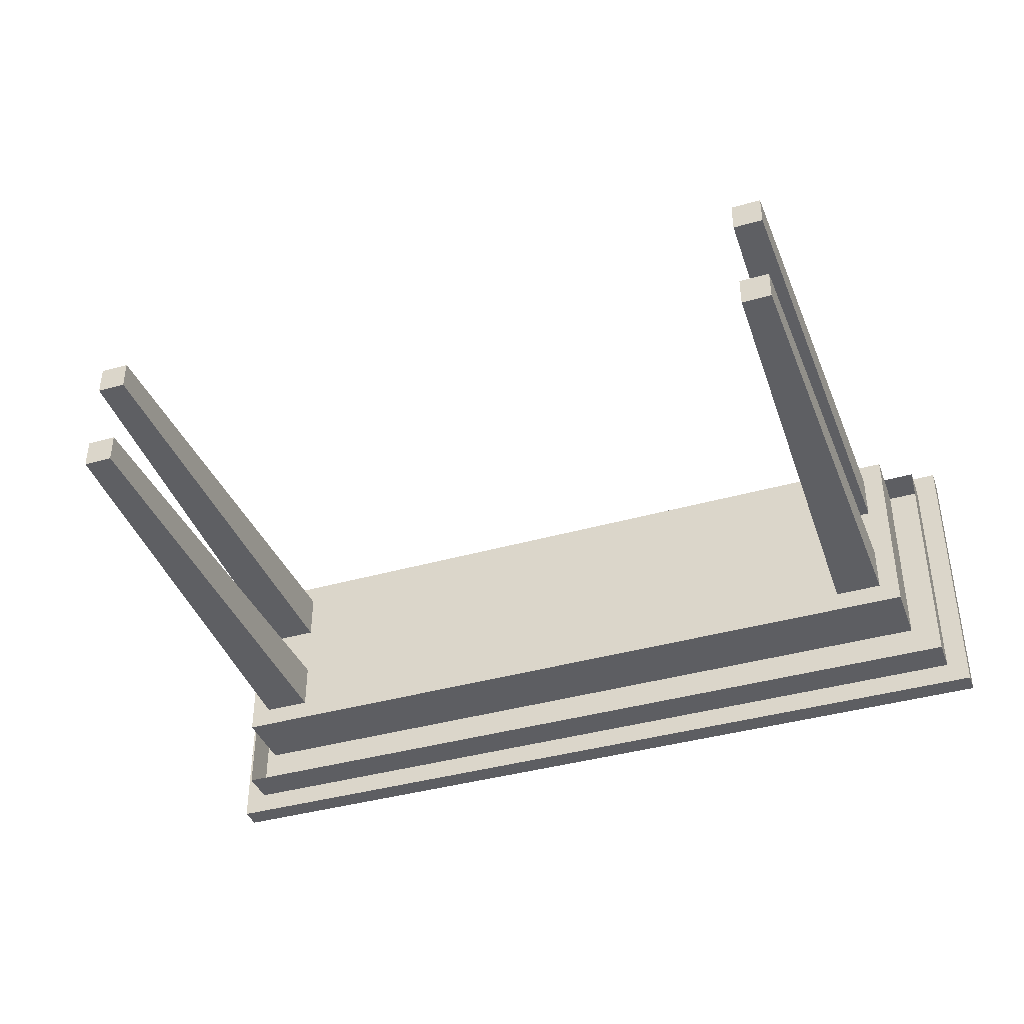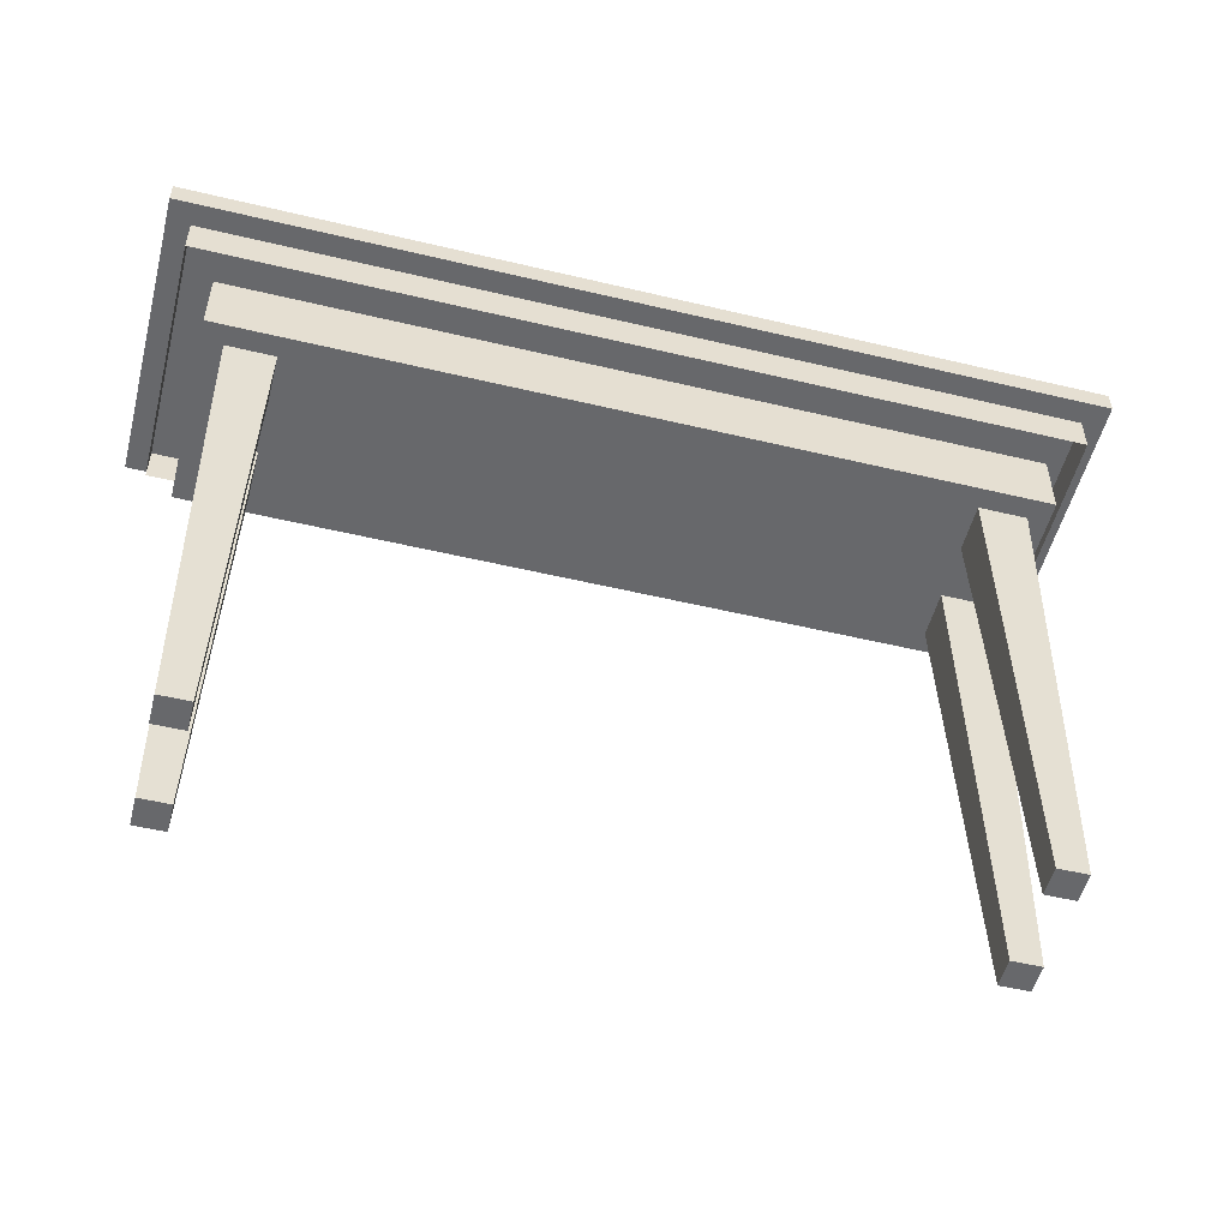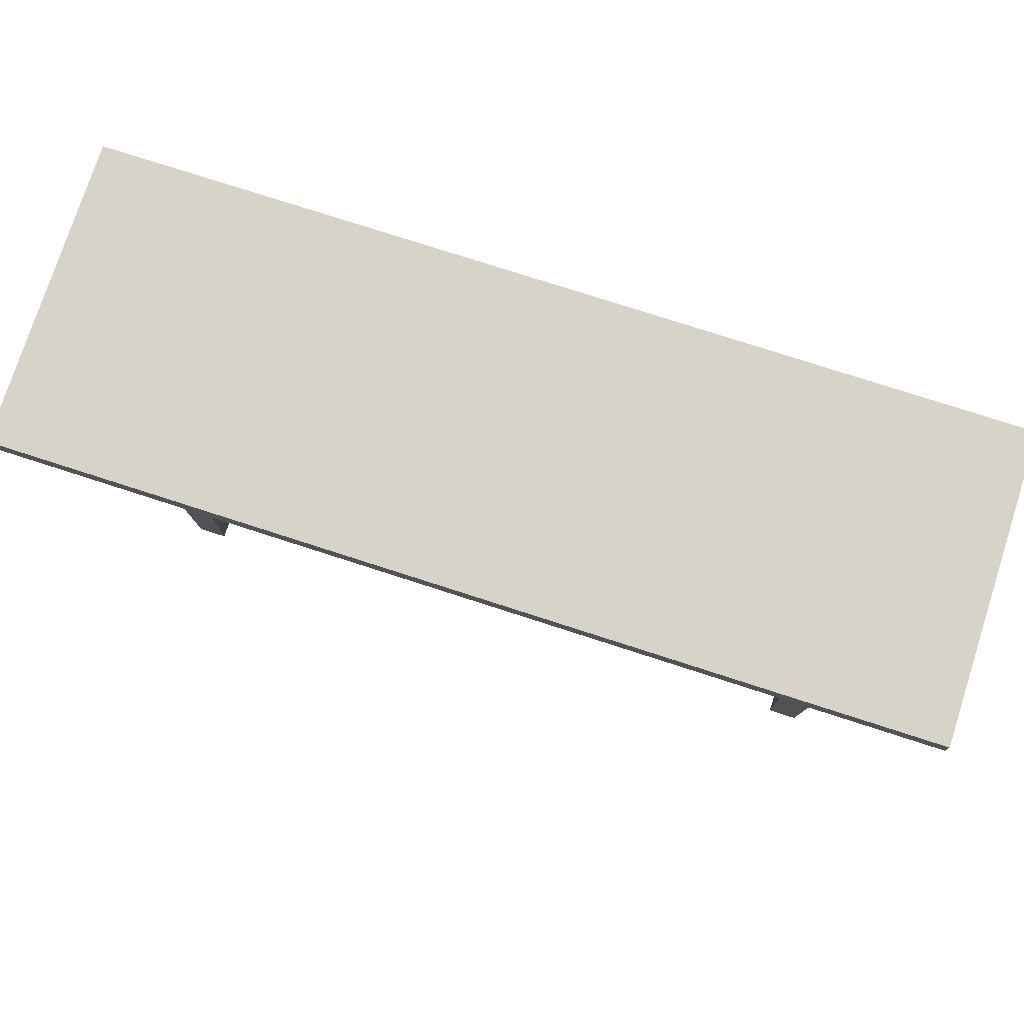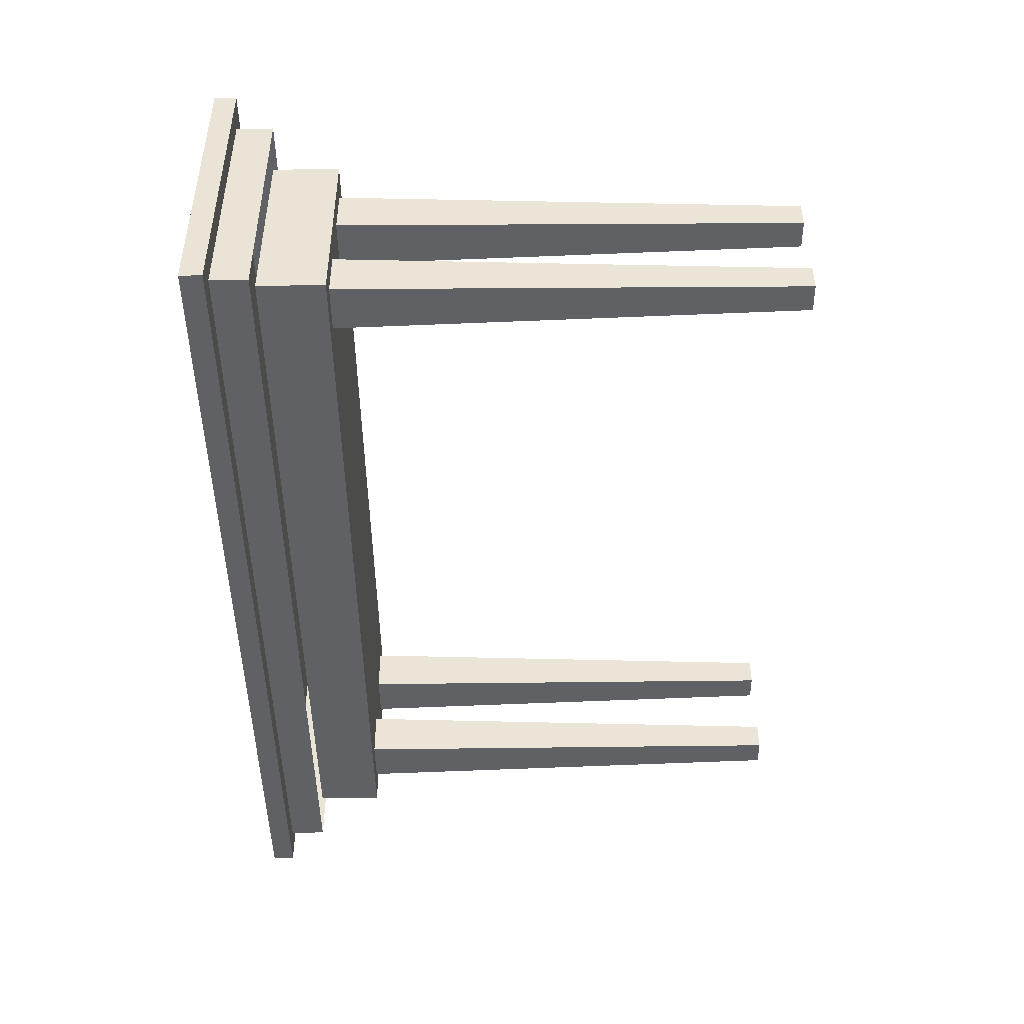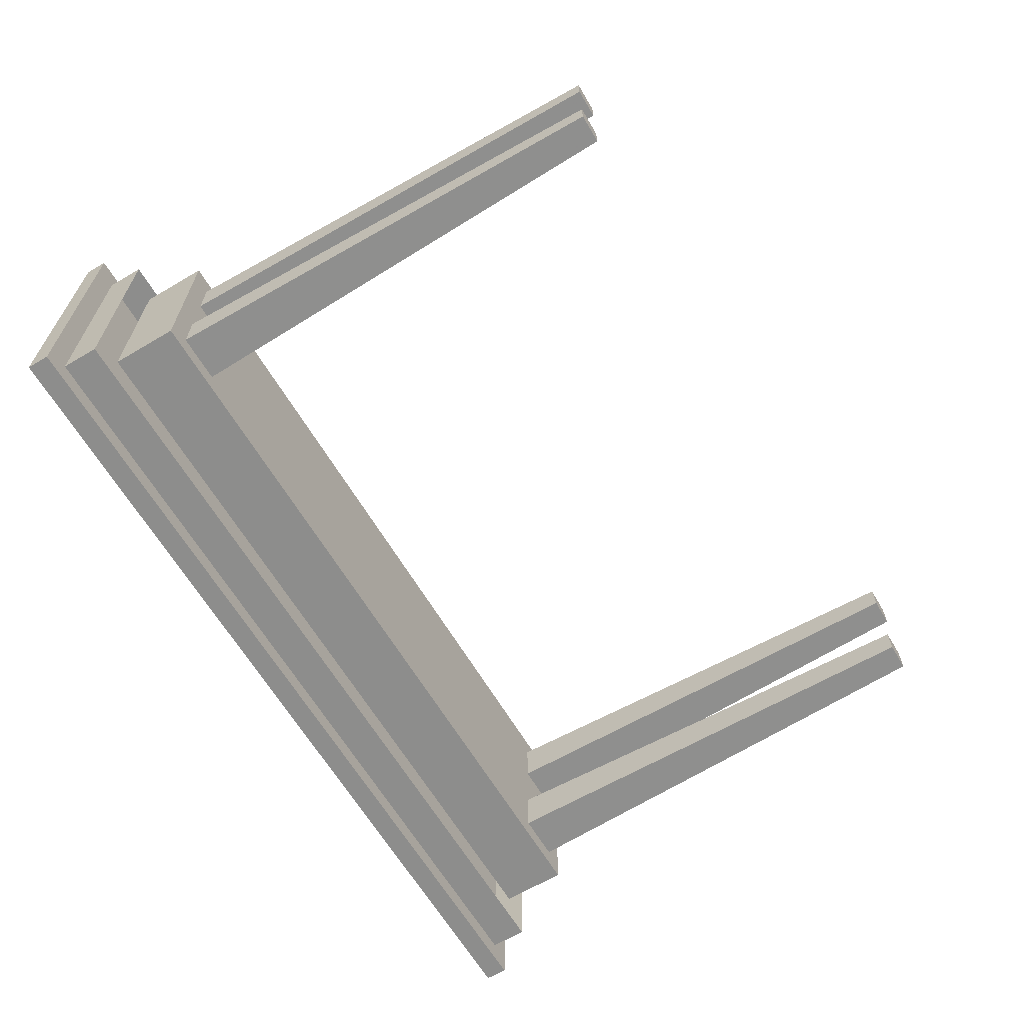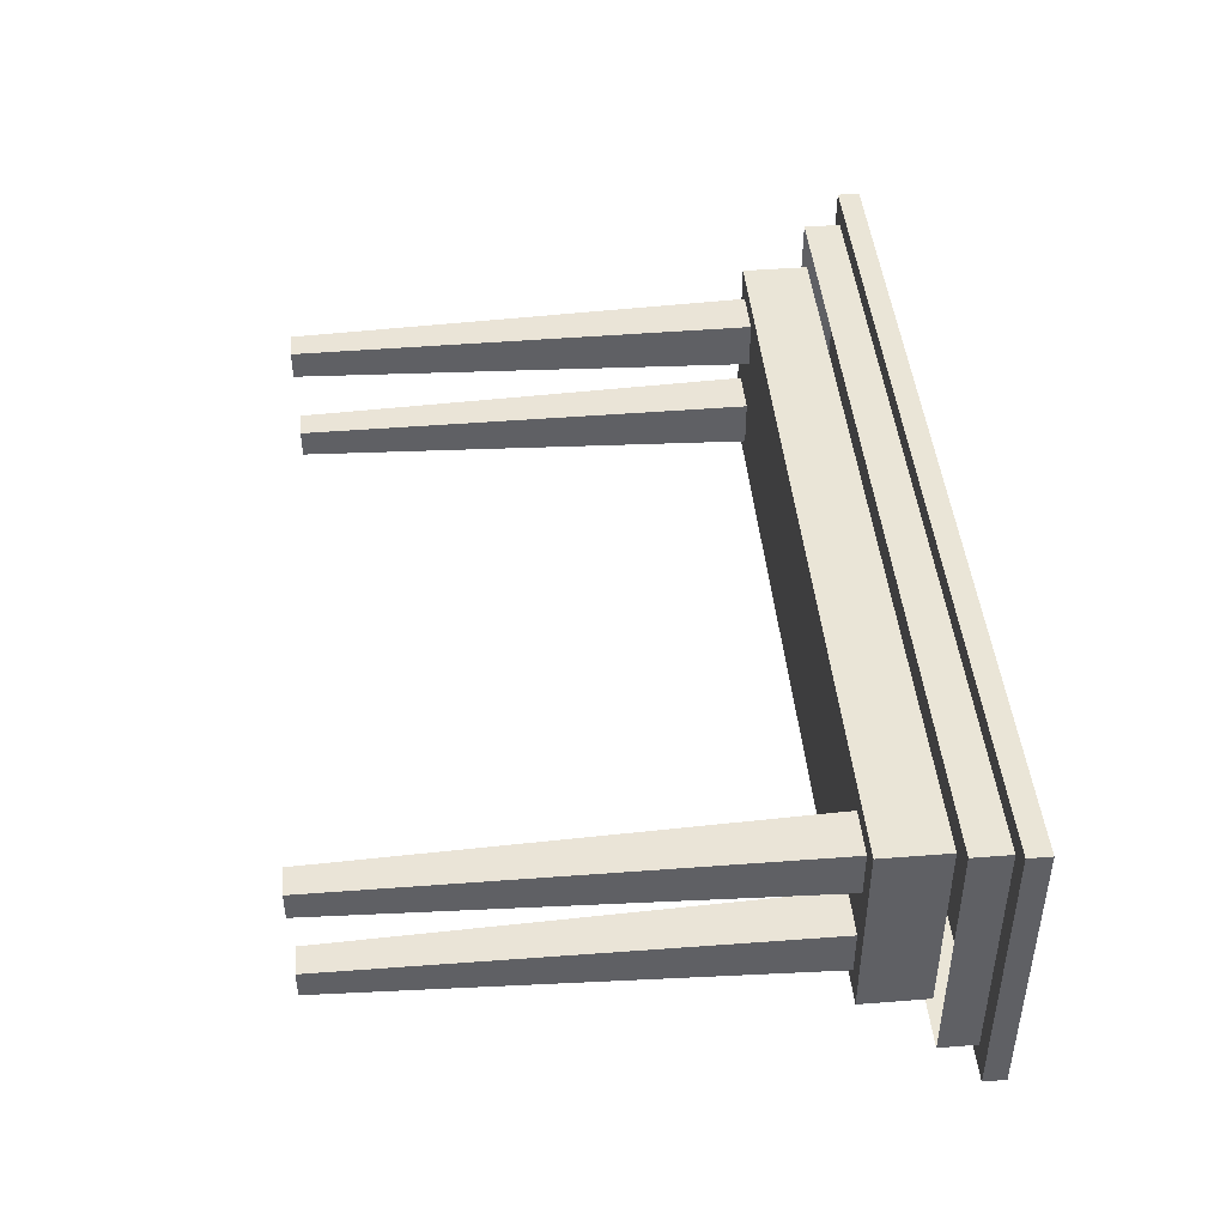
<metadata>
{"format":"obj","ext":"obj","renderer":"f3d","projection":"perspective","resolution":1024,"background":"white","views":[{"elev":-39.4,"azim":19.5,"up":"+Z"},{"elev":-52.5,"azim":165.6,"up":"+Y"},{"elev":76.9,"azim":17.9,"up":"+Y"},{"elev":-45.9,"azim":-89.3,"up":"+Z"},{"elev":-64.4,"azim":-59.3,"up":"+Z"},{"elev":44.4,"azim":84.8,"up":"+Z"}]}
</metadata>
<code>
v 0.8977 0.5317 0.1023
v 0.8977 0.5317 0.2644
v 0.1023 0.5317 0.1023
v 0.1023 0.5317 0.2644
v 0.1536 0.5317 0.1023
v 0.8464 0.5317 0.2644
v 0.8464 0.5317 0.1023
v 0.1536 0.5317 0.2644
v 0.8875 0.025 0.2234
v 0.8875 0.025 0.1433
v 0.1125 0.025 0.2234
v 0.1125 0.025 0.1433
v 0.1023 0.5317 0.2131
v 0.1023 0.5317 0.1536
v 0.8977 0.5317 0.2131
v 0.8977 0.5317 0.1536
v 0.1433 0.025 0.1125
v 0.8567 0.025 0.2541
v 0.8567 0.025 0.1125
v 0.1433 0.025 0.2541
v 0.8875 0.025 0.2541
v 0.1125 0.025 0.1125
v 0.8875 0.025 0.1125
v 0.1125 0.025 0.2541
v 0.1433 0.025 0.1433
v 0.1536 0.5317 0.1536
v 0.1536 0.5317 0.2131
v 0.8567 0.025 0.1433
v 0.8464 0.5317 0.2131
v 0.1433 0.025 0.2234
v 0.8464 0.5317 0.1536
v 0.8567 0.025 0.2234
v 0.025 0.6346 0.025
v 0.975 0.6583 0.3417
v 0.025 0.6583 0.3417
v 0.975 0.6346 0.3417
v 0.025 0.6346 0.3417
v 0.04875 0.6346 0.3179
v 0.08042 0.595 0.2863
v 0.9196 0.5238 0.2863
v 0.9196 0.595 0.2863
v 0.9513 0.595 0.04875
v 0.9513 0.595 0.3179
v 0.9513 0.6346 0.04875
v 0.9513 0.6346 0.3179
v 0.04875 0.595 0.04875
v 0.025 0.6583 0.025
v 0.975 0.6346 0.025
v 0.08042 0.5238 0.08042
v 0.04875 0.595 0.3179
v 0.9196 0.595 0.08042
v 0.04875 0.6346 0.04875
v 0.975 0.6583 0.025
v 0.9196 0.5238 0.08042
v 0.08042 0.5238 0.2863
v 0.08042 0.595 0.08042
v 0.05667 0.6583 0.05667
v 0.9433 0.6583 0.05667
v 0.05667 0.6583 0.31
v 0.9433 0.6583 0.31
f 25 17 5
f 12 14 3
f 30 27 8
f 11 24 4
f 28 31 7
f 10 23 1
f 32 18 6
f 9 15 2
f 5 26 25
f 3 22 12
f 8 20 30
f 4 13 11
f 7 19 28
f 1 16 10
f 6 29 32
f 2 21 9
f 22 3 5
f 14 5 26
f 12 22 17
f 12 25 26
f 24 20 8
f 13 8 4
f 11 30 20
f 11 13 27
f 23 19 7
f 16 7 1
f 10 28 19
f 10 16 31
f 21 2 6
f 15 6 29
f 9 21 18
f 9 32 29
f 5 17 22
f 5 14 3
f 17 25 12
f 26 14 12
f 8 4 24
f 8 13 27
f 20 24 11
f 27 30 11
f 7 1 23
f 7 16 31
f 19 23 10
f 31 28 10
f 6 18 21
f 6 15 2
f 18 32 9
f 29 15 9
f 43 42 44
f 50 38 52
f 40 54 51
f 55 39 56
f 37 35 47
f 36 48 53
f 44 45 43
f 52 46 50
f 51 41 40
f 56 49 55
f 47 33 37
f 53 34 36
f 46 52 44
f 50 43 45
f 49 56 51
f 55 40 41
f 37 36 34
f 33 47 53
f 44 42 46
f 45 38 50
f 51 54 49
f 41 39 55
f 34 35 37
f 53 48 33
f 55 49 54
f 58 53 47
f 34 53 58
f 35 34 60
f 47 35 59
f 37 33 48
f 54 40 55
f 47 57 58
f 58 60 34
f 60 59 35
f 59 57 47
f 48 36 37
f 59 60 58
f 58 57 59

</code>
